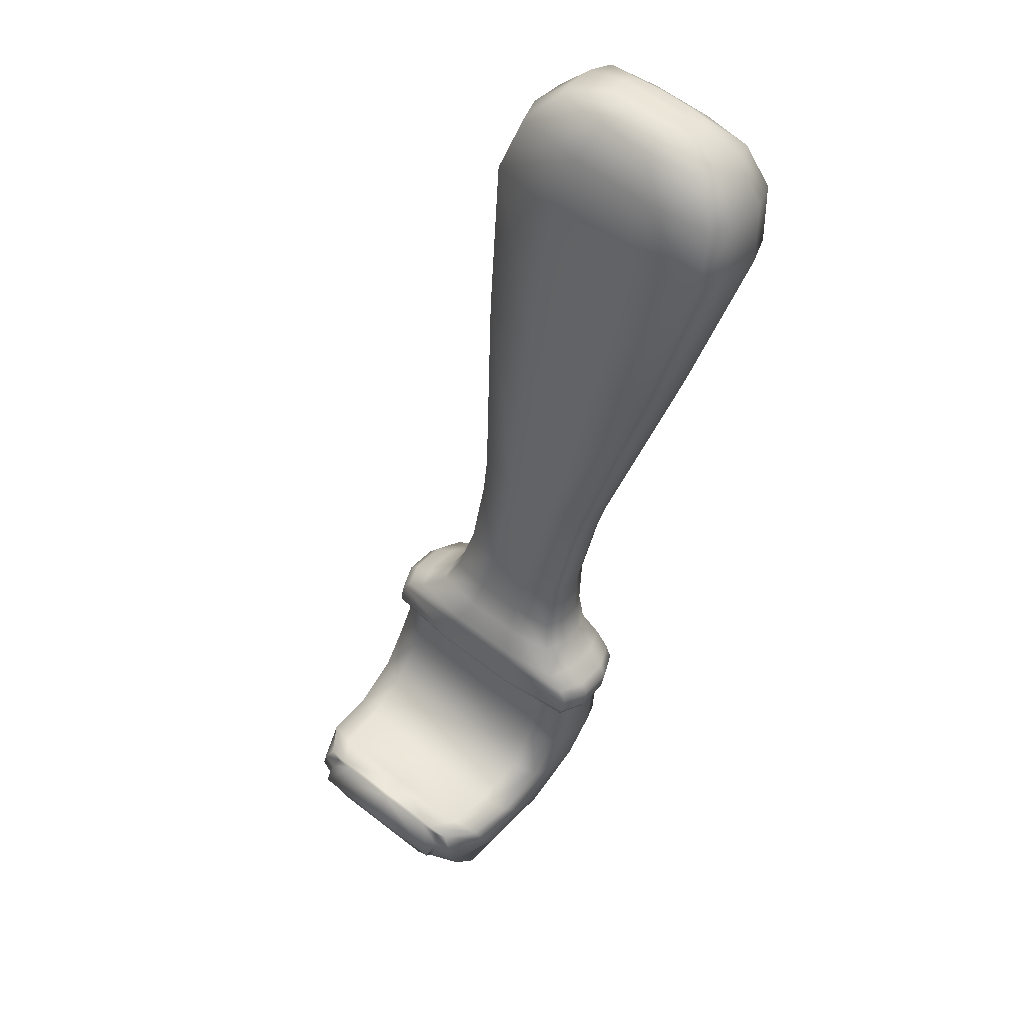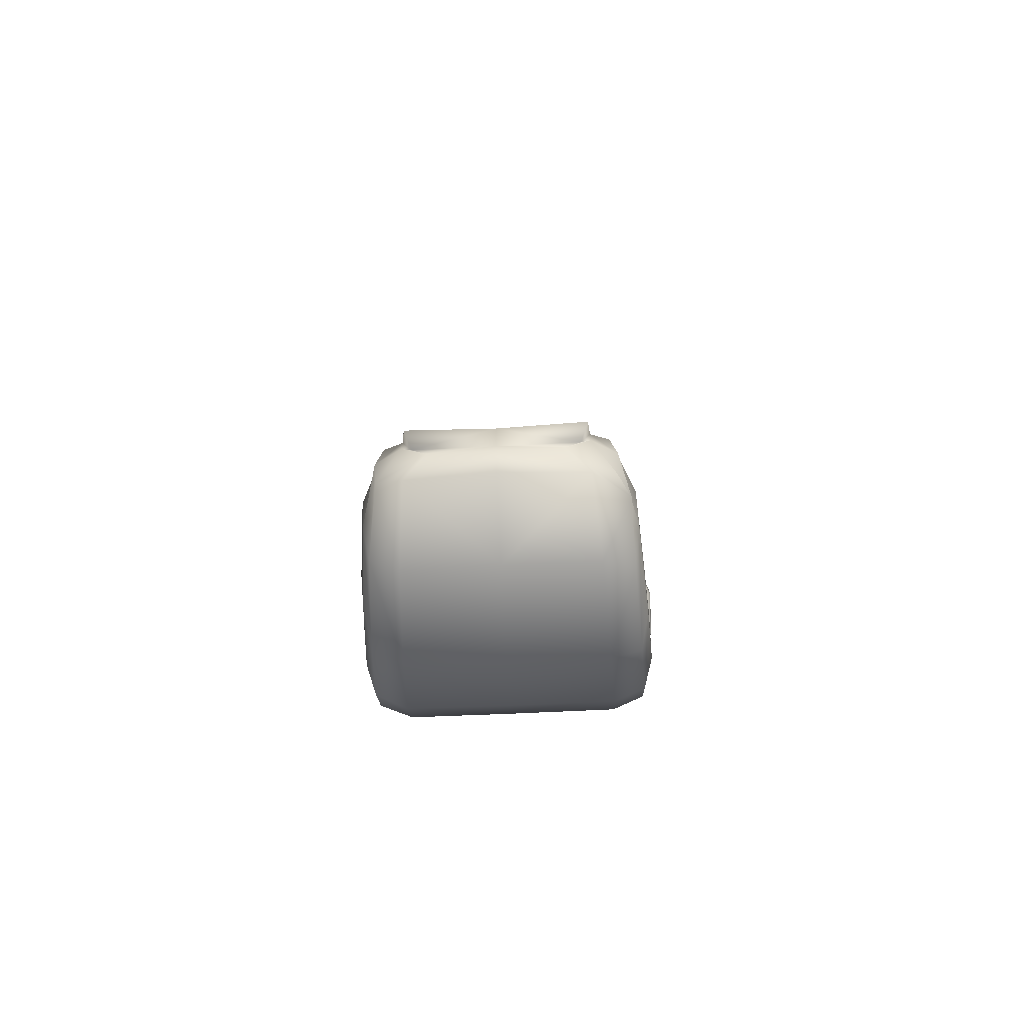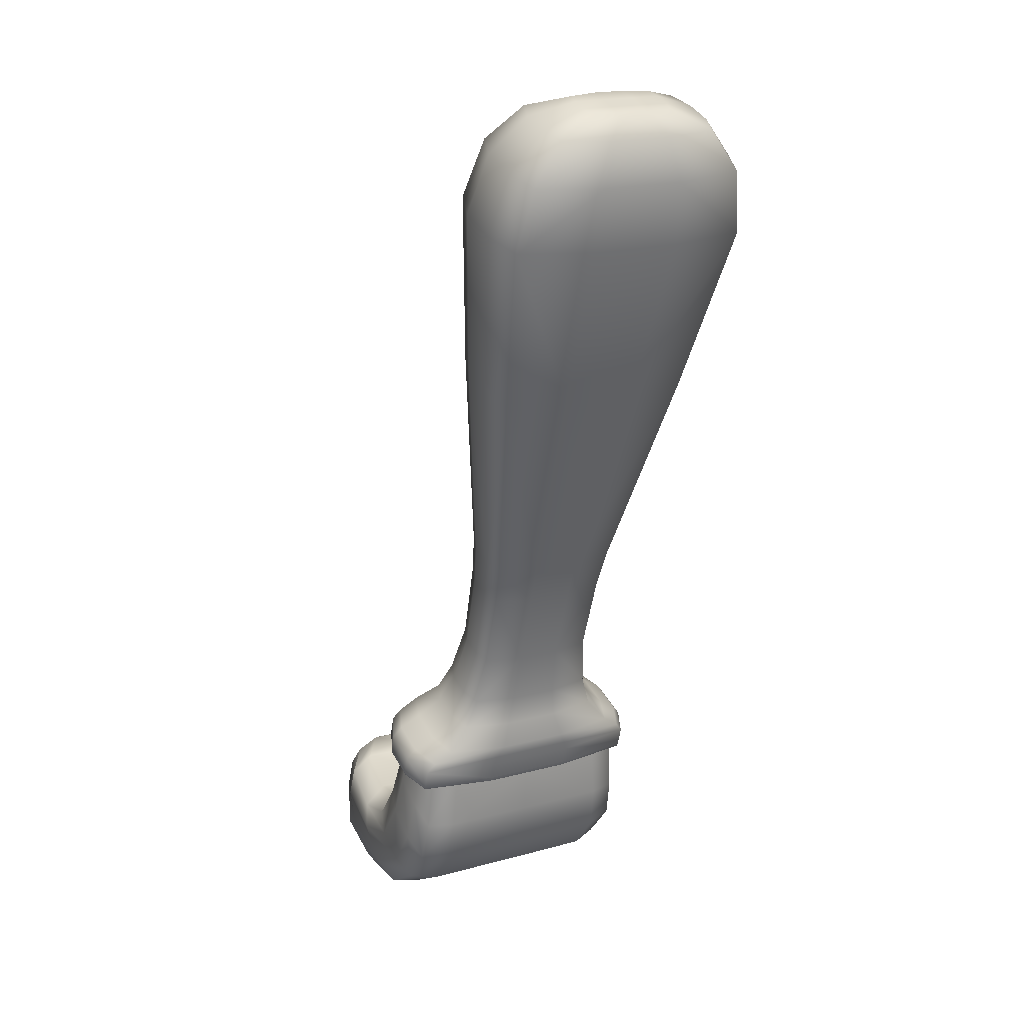
<metadata>
{"format":"obj","ext":"obj","renderer":"f3d","projection":"perspective","resolution":1024,"background":"white","views":[{"elev":61.3,"azim":-51.7,"up":"+Y"},{"elev":-64.9,"azim":-87.1,"up":"+Y"},{"elev":18.8,"azim":62.9,"up":"+Y"}]}
</metadata>
<code>
o Cube.001_Cube.010
v 0.3926 0.03461 -0.5947
v 0.4064 0.01465 -0.5904
v 0.3561 0.04868 -0.5851
v 0.4095 0.006211 -0.4455
v 0.4164 0.008074 -0.4256
v 0.3738 0.02086 -0.4263
v 0.3859 0.05629 -0.4222
v 0.382 0.07431 -0.4278
v 0.3596 0.08319 -0.4436
v 0.3765 0.08355 -0.5703
v 0.382 0.07431 -0.5902
v 0.3574 0.09026 -0.5576
v 0.3596 0.08319 -0.5744
v 0.3554 0.08964 -0.5516
v 0.5263 0.08101 -0.6027
v 0.5422 0.06883 -0.597
v 0.5163 0.03897 -0.5965
v 0.5521 0.06749 -0.4404
v 0.5438 0.06886 -0.4205
v 0.5206 0.03982 -0.4205
v 0.5034 0.0949 -0.4149
v 0.4841 0.1014 -0.4209
v 0.4773 0.06102 -0.4154
v 0.4793 0.1066 -0.5763
v 0.4847 0.09994 -0.5971
v 0.4606 0.06635 -0.5966
v 0.3459 0.04562 -0.4559
v 0.346 0.03807 -0.4657
v 0.3491 0.05527 -0.4495
v 0.3558 0.07065 -0.4374
v 0.3573 0.08237 -0.453
v 0.357 0.02403 -0.4501
v 0.3604 0.02961 -0.5838
v 0.3491 0.05527 -0.5685
v 0.4982 0.04689 -0.6016
v 0.4444 0.02481 -0.5979
v 0.4673 0.01422 -0.5937
v 0.5277 0.03704 -0.4403
v 0.4775 0.01354 -0.4227
v 0.4795 0.009027 -0.4425
v 0.4591 0.07103 -0.4214
v 0.4195 0.05943 -0.4243
v 0.4304 0.04455 -0.4189
v 0.4542 0.07345 -0.5759
v 0.4196 0.05744 -0.5937
v 0.4125 0.06925 -0.5734
v 0.5392 0.1483 -0.5959
v 0.5557 0.1375 -0.5908
v 0.5511 0.0998 -0.5943
v 0.5358 0.1138 -0.5997
v 0.5592 0.1401 -0.4457
v 0.5557 0.1375 -0.4272
v 0.5511 0.0998 -0.4237
v 0.559 0.1006 -0.4429
v 0.517 0.1609 -0.422
v 0.5003 0.163 -0.4272
v 0.5126 0.127 -0.4183
v 0.4951 0.1317 -0.4237
v 0.4949 0.1735 -0.5712
v 0.5003 0.163 -0.5908
v 0.4951 0.1317 -0.5943
v 0.4895 0.1401 -0.5739
v 0.3859 0.05629 -0.5957
v 0.3558 0.07065 -0.5806
v 0.3972 0.03033 -0.4219
v 0.3561 0.04868 -0.4329
v 0.5028 0.09477 -0.6029
v 0.4767 0.05699 -0.6021
v 0.5279 0.08119 -0.4148
v 0.5036 0.04924 -0.4148
v 0.3554 0.08964 -0.4657
v 0.3409 0.06584 -0.4505
v 0.3522 0.07246 -0.4495
v 0.3573 0.08237 -0.5649
v 0.3522 0.07246 -0.5685
v 0.4297 0.04179 -0.5991
v 0.4551 0.02332 -0.4177
v 0.517 0.1609 -0.5959
v 0.5126 0.127 -0.5997
v 0.5392 0.1483 -0.422
v 0.5358 0.1138 -0.4183
v 0.409 0.006446 -0.5085
v 0.3764 0.08369 -0.4469
v 0.3574 0.09029 -0.4595
v 0.5521 0.06749 -0.5084
v 0.4788 0.1076 -0.4405
v 0.346 0.04554 -0.5085
v 0.346 0.03807 -0.5086
v 0.3551 0.02562 -0.5085
v 0.5275 0.03696 -0.5084
v 0.4788 0.00896 -0.5084
v 0.4527 0.0768 -0.441
v 0.4123 0.07008 -0.4435
v 0.5616 0.1355 -0.5085
v 0.559 0.1005 -0.5084
v 0.4949 0.1735 -0.4457
v 0.4895 0.1401 -0.4429
v 0.3554 0.08964 -0.5086
v 0.3411 0.06239 -0.5085
v 0.3768 0.08138 -0.5085
v 0.3584 0.08957 -0.5086
v 0.48 0.1075 -0.5084
v 0.457 0.07283 -0.5084
v 0.4154 0.06442 -0.5084
v 0.495 0.1734 -0.5085
v 0.4896 0.1401 -0.5084
v 0.4094 0.006363 -0.5714
v 0.5516 0.06755 -0.5764
v 0.3497 0.04076 -0.5649
v 0.346 0.03807 -0.5516
v 0.357 0.02407 -0.5668
v 0.5264 0.03693 -0.5764
v 0.4774 0.01025 -0.5743
v 0.5592 0.1401 -0.5712
v 0.559 0.1006 -0.5739
v 0.3459 0.04556 -0.5613
v 0.3409 0.0654 -0.5666
v 0.3615 0.02941 -0.4343
v 0.7014 0.6549 -0.5952
v 0.7237 0.6477 -0.5875
v 0.714 0.6034 -0.5959
v 0.7312 0.6454 -0.4793
v 0.7237 0.6477 -0.429
v 0.714 0.6034 -0.4206
v 0.6716 0.6644 -0.4213
v 0.6493 0.6715 -0.429
v 0.6316 0.6297 -0.4206
v 0.6418 0.6738 -0.5372
v 0.6493 0.6715 -0.5875
v 0.6316 0.6297 -0.5959
v 0.6234 0.6323 -0.5403
v 0.5937 0.5075 -0.5344
v 0.6418 0.6738 -0.4793
v 0.6622 0.6967 -0.487
v 0.6676 0.695 -0.45
v 0.6816 0.7023 -0.4973
v 0.7014 0.6549 -0.4213
v 0.7059 0.6828 -0.4444
v 0.7312 0.6454 -0.5372
v 0.7278 0.6758 -0.5296
v 0.6716 0.6644 -0.5952
v 0.6841 0.6898 -0.5722
v 0.704 0.6951 -0.5192
v 0.7152 0.6916 -0.5192
v 0.704 0.6951 -0.5411
v 0.7224 0.6775 -0.45
v 0.704 0.6951 -0.4755
v 0.7224 0.6775 -0.5665
v 0.6676 0.695 -0.5665
v 0.6928 0.6987 -0.5411
v 0.6003 0.5054 -0.5797
v 0.5583 0.3493 -0.5255
v 0.6563 0.6218 -0.4121
v 0.6205 0.499 -0.4299
v 0.7222 0.6008 -0.4762
v 0.6742 0.4819 -0.4821
v 0.6892 0.6113 -0.6044
v 0.6473 0.4904 -0.5867
v 0.5627 0.3479 -0.5554
v 0.5506 0.3199 -0.5245
v 0.6003 0.5054 -0.4368
v 0.576 0.3437 -0.4565
v 0.6675 0.484 -0.4368
v 0.6115 0.3324 -0.491
v 0.6675 0.484 -0.5797
v 0.5937 0.338 -0.56
v 0.5547 0.3186 -0.5528
v 0.5331 0.2625 -0.524
v 0.5627 0.3479 -0.4611
v 0.5673 0.3146 -0.4594
v 0.607 0.3338 -0.4611
v 0.6007 0.3039 -0.492
v 0.607 0.3338 -0.5554
v 0.584 0.3092 -0.5571
v 0.5372 0.2612 -0.5514
v 0.523 0.2255 -0.5568
v 0.5547 0.3186 -0.4638
v 0.5493 0.2574 -0.4609
v 0.5965 0.3052 -0.4638
v 0.5817 0.247 -0.4925
v 0.5965 0.3052 -0.5528
v 0.5655 0.2522 -0.5556
v 0.5184 0.2269 -0.526
v 0.5127 0.2053 -0.5642
v 0.5372 0.2612 -0.4651
v 0.523 0.2255 -0.4597
v 0.5777 0.2483 -0.4651
v 0.5686 0.211 -0.4597
v 0.5777 0.2483 -0.5514
v 0.5686 0.211 -0.5568
v 0.5075 0.2069 -0.5287
v 0.5005 0.1918 -0.5793
v 0.5366 0.2211 -0.455
v 0.5127 0.2053 -0.4524
v 0.5731 0.2095 -0.4905
v 0.5652 0.1885 -0.4524
v 0.5549 0.2153 -0.5615
v 0.5652 0.1885 -0.5642
v 0.4939 0.1939 -0.5343
v 0.4976 0.1826 -0.5924
v 0.5285 0.2003 -0.4469
v 0.5005 0.1918 -0.4372
v 0.5705 0.1869 -0.4878
v 0.5673 0.1705 -0.4372
v 0.5495 0.1936 -0.5696
v 0.5673 0.1705 -0.5793
v 0.491 0.1847 -0.539
v 0.4952 0.175 -0.5982
v 0.5206 0.1854 -0.4303
v 0.5177 0.1762 -0.416
v 0.574 0.1683 -0.4823
v 0.5644 0.1613 -0.4241
v 0.5473 0.1769 -0.5863
v 0.5444 0.1677 -0.6006
v 0.4885 0.1771 -0.5411
v 0.4842 0.1634 -0.5411
v 0.4976 0.1826 -0.4241
v 0.5152 0.1686 -0.4096
v 0.5711 0.1592 -0.4775
v 0.562 0.1537 -0.4183
v 0.5644 0.1613 -0.5924
v 0.5419 0.1601 -0.6069
v 0.4908 0.1613 -0.5982
v 0.4835 0.1601 -0.5409
v 0.4952 0.175 -0.4183
v 0.5109 0.1549 -0.4096
v 0.5686 0.1516 -0.4754
v 0.5643 0.1379 -0.4754
v 0.562 0.1537 -0.5982
v 0.5576 0.14 -0.5982
v 0.4901 0.158 -0.5975
v 0.4848 0.158 -0.5394
v 0.4908 0.1613 -0.4183
v 0.4901 0.158 -0.419
v 0.5576 0.14 -0.4183
v 0.563 0.1348 -0.4756
v 0.5376 0.1464 -0.6069
v 0.5564 0.1369 -0.5975
v 0.5486 0.1376 -0.4445
v 0.5606 0.1338 -0.4771
v 0.5543 0.1358 -0.4231
v 0.51 0.1517 -0.4104
v 0.4911 0.156 -0.4231
v 0.5564 0.1369 -0.419
v 0.5365 0.1432 -0.6062
v 0.5543 0.1358 -0.5934
v 0.7222 0.6008 -0.5403
v 0.6234 0.6323 -0.4762
v 0.5937 0.5075 -0.4821
v 0.6622 0.6967 -0.5296
v 0.6816 0.7023 -0.5192
v 0.7278 0.6758 -0.487
v 0.7124 0.6925 -0.4784
v 0.7152 0.6916 -0.4973
v 0.704 0.6951 -0.4973
v 0.5583 0.3493 -0.491
v 0.6742 0.4819 -0.5344
v 0.5506 0.3199 -0.492
v 0.6115 0.3324 -0.5255
v 0.5331 0.2625 -0.4925
v 0.6007 0.3039 -0.5245
v 0.5184 0.2269 -0.4905
v 0.5817 0.247 -0.524
v 0.5075 0.2069 -0.4878
v 0.5731 0.2095 -0.526
v 0.4939 0.1939 -0.4823
v 0.5705 0.1869 -0.5287
v 0.491 0.1847 -0.4775
v 0.574 0.1683 -0.5343
v 0.4885 0.1771 -0.4754
v 0.5711 0.1592 -0.539
v 0.4842 0.1634 -0.4754
v 0.5686 0.1516 -0.5411
v 0.4835 0.1601 -0.4756
v 0.5643 0.1379 -0.5411
v 0.4848 0.158 -0.4771
v 0.563 0.1348 -0.5409
v 0.5353 0.1419 -0.6017
v 0.5486 0.1376 -0.572
v 0.5606 0.1338 -0.5394
v 0.6563 0.6218 -0.6044
v 0.6892 0.6113 -0.4121
v 0.6841 0.6898 -0.4444
v 0.7059 0.6828 -0.5722
v 0.6928 0.6987 -0.5192
v 0.6928 0.6987 -0.4755
v 0.6473 0.4904 -0.4299
v 0.6205 0.499 -0.5867
v 0.5937 0.338 -0.4565
v 0.576 0.3437 -0.56
v 0.584 0.3092 -0.4594
v 0.5673 0.3146 -0.5571
v 0.5655 0.2522 -0.4609
v 0.5493 0.2574 -0.5556
v 0.5549 0.2153 -0.455
v 0.5366 0.2211 -0.5615
v 0.5495 0.1936 -0.4469
v 0.5285 0.2003 -0.5696
v 0.5206 0.1854 -0.5863
v 0.5473 0.1769 -0.4303
v 0.5444 0.1677 -0.416
v 0.5177 0.1762 -0.6006
v 0.5419 0.1601 -0.4096
v 0.5152 0.1686 -0.6069
v 0.5376 0.1464 -0.4096
v 0.5109 0.1549 -0.6069
v 0.51 0.1517 -0.6062
v 0.4968 0.1541 -0.4445
v 0.5101 0.1499 -0.4148
v 0.5365 0.1432 -0.4104
v 0.5353 0.1419 -0.4148
v 0.4911 0.156 -0.5934
v 0.5101 0.1499 -0.6017
v 0.6844 0.7014 -0.4784
v 0.6928 0.6987 -0.4973
v 0.4968 0.1541 -0.572
v 0.7124 0.6925 -0.5381
v 0.6844 0.7014 -0.5381
f 1 2 3
f 4 5 6
f 7 8 9
f 10 11 12
f 12 13 14
f 15 16 17
f 18 19 20
f 21 22 23
f 24 25 26
f 27 28 29
f 30 9 31
f 32 6 28
f 3 33 34
f 35 17 36
f 37 1 36
f 38 20 39
f 40 39 5
f 23 41 42
f 43 42 8
f 44 26 45
f 46 45 10
f 47 48 49
f 50 49 16
f 51 52 53
f 54 53 19
f 55 56 57
f 57 58 21
f 59 60 61
f 62 61 25
f 11 63 13
f 63 1 64
f 5 65 66
f 65 7 30
f 25 67 68
f 67 15 35
f 19 69 20
f 69 21 70
f 71 72 73
f 72 27 73
f 6 66 29
f 66 30 73
f 13 64 74
f 64 3 75
f 26 68 45
f 68 35 76
f 45 76 11
f 76 36 63
f 20 70 77
f 70 23 43
f 39 77 65
f 77 43 7
f 60 78 79
f 78 47 50
f 61 79 67
f 79 50 15
f 52 80 53
f 80 55 81
f 53 81 19
f 81 57 69
f 82 4 32
f 8 83 84
f 9 84 71
f 85 18 38
f 22 86 41
f 87 88 28
f 89 32 88
f 90 38 40
f 91 40 4
f 41 92 42
f 42 93 83
f 94 51 54
f 95 54 18
f 56 96 58
f 58 97 22
f 98 99 72
f 99 87 27
f 100 10 12
f 101 12 98
f 102 24 44
f 103 44 46
f 104 46 10
f 105 59 62
f 106 62 24
f 2 107 33
f 16 108 17
f 34 109 110
f 33 111 110
f 17 112 37
f 37 113 2
f 48 114 49
f 49 115 16
f 74 75 14
f 75 34 116
f 107 82 111
f 108 85 112
f 116 110 87
f 111 89 88
f 112 90 113
f 113 91 107
f 114 94 115
f 115 95 108
f 14 117 98
f 117 116 99
f 83 100 84
f 84 101 98
f 86 102 92
f 92 103 93
f 93 104 83
f 96 105 97
f 97 106 86
f 2 33 3
f 32 4 6
f 30 7 9
f 11 13 12
f 13 74 14
f 35 15 17
f 38 18 20
f 22 41 23
f 44 24 26
f 28 118 29
f 73 30 31
f 6 118 28
f 33 109 34
f 17 37 36
f 2 1 37
f 40 38 39
f 4 40 5
f 43 23 42
f 7 43 8
f 46 44 45
f 45 11 10
f 50 47 49
f 15 50 16
f 54 51 53
f 18 54 19
f 56 58 57
f 58 22 21
f 62 59 61
f 24 62 25
f 63 64 13
f 1 3 64
f 6 5 66
f 66 65 30
f 26 25 68
f 68 67 35
f 69 70 20
f 21 23 70
f 31 71 73
f 27 29 73
f 118 6 29
f 29 66 73
f 64 75 74
f 3 34 75
f 68 76 45
f 35 36 76
f 76 63 11
f 36 1 63
f 39 20 77
f 77 70 43
f 5 39 65
f 65 77 7
f 61 60 79
f 79 78 50
f 25 61 67
f 67 79 15
f 80 81 53
f 55 57 81
f 81 69 19
f 57 21 69
f 89 82 32
f 9 8 84
f 31 9 71
f 90 85 38
f 86 92 41
f 27 87 28
f 32 28 88
f 91 90 40
f 82 91 4
f 92 93 42
f 8 42 83
f 95 94 54
f 85 95 18
f 96 97 58
f 97 86 22
f 71 98 72
f 72 99 27
f 101 100 12
f 12 14 98
f 103 102 44
f 104 103 46
f 100 104 10
f 106 105 62
f 102 106 24
f 107 111 33
f 108 112 17
f 116 34 110
f 109 33 110
f 112 113 37
f 113 107 2
f 114 115 49
f 115 108 16
f 75 117 14
f 117 75 116
f 82 89 111
f 85 90 112
f 110 88 87
f 110 111 88
f 90 91 113
f 91 82 107
f 94 95 115
f 95 85 108
f 117 99 98
f 116 87 99
f 100 101 84
f 71 84 98
f 102 103 92
f 103 104 93
f 104 100 83
f 105 106 97
f 106 102 86
f 119 120 121
f 122 123 124
f 125 126 127
f 128 129 130
f 131 130 132
f 133 126 134
f 134 135 136
f 137 123 138
f 139 120 140
f 141 129 142
f 143 144 145
f 138 146 147
f 140 148 144
f 142 149 150
f 132 151 152
f 153 127 154
f 155 124 156
f 157 121 158
f 152 159 160
f 154 161 162
f 156 163 164
f 158 165 166
f 160 167 168
f 162 169 170
f 164 171 172
f 166 173 174
f 168 175 176
f 170 177 178
f 172 179 180
f 174 181 182
f 183 176 184
f 178 185 186
f 180 187 188
f 182 189 190
f 191 184 192
f 193 186 194
f 195 188 196
f 197 190 198
f 199 192 200
f 201 194 202
f 203 196 204
f 205 198 206
f 207 200 208
f 209 202 210
f 211 204 212
f 213 206 214
f 215 208 216
f 210 217 218
f 219 212 220
f 214 221 222
f 216 223 224
f 218 225 226
f 227 220 228
f 222 229 230
f 224 231 232
f 226 233 234
f 228 235 236
f 237 230 238
f 239 240 241
f 242 234 243
f 236 244 240
f 245 238 246
f 120 139 121
f 139 122 247
f 126 133 127
f 133 128 248
f 127 248 249
f 248 131 249
f 129 128 250
f 128 133 250
f 149 250 251
f 250 134 251
f 123 122 252
f 122 139 252
f 147 253 254
f 255 254 143
f 146 252 254
f 252 140 254
f 161 249 256
f 249 132 256
f 121 247 257
f 247 155 257
f 169 256 258
f 256 152 258
f 165 257 259
f 257 156 259
f 177 258 260
f 258 160 260
f 173 259 261
f 259 164 261
f 185 260 186
f 260 168 262
f 181 261 263
f 261 172 263
f 186 262 194
f 262 183 264
f 189 263 190
f 263 180 265
f 194 264 202
f 264 191 266
f 190 265 198
f 265 195 267
f 202 266 217
f 266 199 268
f 198 267 206
f 267 203 269
f 217 268 225
f 268 207 270
f 206 269 221
f 269 211 271
f 225 270 233
f 270 215 272
f 221 271 229
f 271 219 273
f 233 272 274
f 272 216 274
f 229 273 230
f 273 227 275
f 234 274 276
f 274 224 276
f 230 275 277
f 275 228 277
f 278 246 279
f 279 280 239
f 238 277 280
f 277 236 280
f 129 141 130
f 141 119 281
f 123 137 124
f 137 125 282
f 126 125 283
f 125 137 283
f 120 119 284
f 119 141 284
f 251 285 150
f 285 143 145
f 135 283 286
f 283 138 286
f 148 284 145
f 284 142 145
f 124 282 287
f 282 153 287
f 130 281 288
f 281 157 288
f 163 287 289
f 287 154 289
f 151 288 290
f 288 158 290
f 171 289 291
f 289 162 291
f 159 290 292
f 290 166 292
f 179 291 293
f 291 170 293
f 167 292 294
f 292 174 294
f 187 293 188
f 293 178 295
f 175 294 176
f 294 182 296
f 188 295 196
f 295 193 297
f 176 296 184
f 296 197 205
f 196 297 204
f 297 201 209
f 184 298 192
f 298 205 299
f 204 300 301
f 300 209 301
f 192 299 302
f 299 213 302
f 212 301 303
f 301 210 303
f 200 302 304
f 302 214 222
f 220 303 235
f 303 218 305
f 208 304 306
f 304 222 306
f 235 305 244
f 305 226 242
f 223 306 231
f 306 237 307
f 276 308 243
f 308 239 309
f 244 310 241
f 310 242 311
f 231 307 312
f 307 245 313
f 314 286 136
f 286 147 315
f 136 315 251
f 315 255 285
f 312 313 316
f 313 278 316
f 232 316 276
f 157 119 121
f 155 122 124
f 153 125 127
f 131 128 130
f 130 151 132
f 126 135 134
f 135 314 136
f 123 146 138
f 120 148 140
f 129 149 142
f 144 317 145
f 146 253 147
f 148 317 144
f 149 318 150
f 151 159 152
f 127 161 154
f 124 163 156
f 121 165 158
f 159 167 160
f 161 169 162
f 163 171 164
f 165 173 166
f 167 175 168
f 169 177 170
f 171 179 172
f 173 181 174
f 183 168 176
f 177 185 178
f 179 187 180
f 181 189 182
f 191 183 184
f 193 178 186
f 195 180 188
f 197 182 190
f 199 191 192
f 201 193 194
f 203 195 196
f 205 197 198
f 207 199 200
f 209 201 202
f 211 203 204
f 213 205 206
f 215 207 208
f 202 217 210
f 219 211 212
f 206 221 214
f 208 223 216
f 217 225 218
f 227 219 220
f 221 229 222
f 223 231 224
f 225 233 226
f 220 235 228
f 237 222 230
f 231 312 232
f 242 226 234
f 235 244 236
f 245 237 238
f 311 239 241
f 309 242 243
f 244 241 240
f 278 245 246
f 139 247 121
f 122 155 247
f 133 248 127
f 128 131 248
f 161 127 249
f 131 132 249
f 149 129 250
f 133 134 250
f 318 149 251
f 134 136 251
f 146 123 252
f 139 140 252
f 255 147 254
f 254 144 143
f 253 146 254
f 140 144 254
f 169 161 256
f 132 152 256
f 165 121 257
f 155 156 257
f 177 169 258
f 152 160 258
f 173 165 259
f 156 164 259
f 185 177 260
f 160 168 260
f 181 173 261
f 164 172 261
f 260 262 186
f 168 183 262
f 189 181 263
f 172 180 263
f 262 264 194
f 183 191 264
f 263 265 190
f 180 195 265
f 264 266 202
f 191 199 266
f 265 267 198
f 195 203 267
f 266 268 217
f 199 207 268
f 267 269 206
f 203 211 269
f 268 270 225
f 207 215 270
f 269 271 221
f 211 219 271
f 270 272 233
f 215 216 272
f 271 273 229
f 219 227 273
f 234 233 274
f 216 224 274
f 273 275 230
f 227 228 275
f 243 234 276
f 224 232 276
f 238 230 277
f 228 236 277
f 246 280 279
f 280 240 239
f 246 238 280
f 236 240 280
f 141 281 130
f 119 157 281
f 137 282 124
f 125 153 282
f 135 126 283
f 137 138 283
f 148 120 284
f 141 142 284
f 318 251 150
f 150 285 145
f 314 135 286
f 138 147 286
f 317 148 145
f 142 150 145
f 163 124 287
f 153 154 287
f 151 130 288
f 157 158 288
f 171 163 289
f 154 162 289
f 159 151 290
f 158 166 290
f 179 171 291
f 162 170 291
f 167 159 292
f 166 174 292
f 187 179 293
f 170 178 293
f 175 167 294
f 174 182 294
f 293 295 188
f 178 193 295
f 294 296 176
f 182 197 296
f 295 297 196
f 193 201 297
f 296 298 184
f 298 296 205
f 297 300 204
f 300 297 209
f 298 299 192
f 205 213 299
f 212 204 301
f 209 210 301
f 200 192 302
f 213 214 302
f 220 212 303
f 210 218 303
f 208 200 304
f 304 302 222
f 303 305 235
f 218 226 305
f 223 208 306
f 222 237 306
f 305 310 244
f 310 305 242
f 306 307 231
f 237 245 307
f 308 309 243
f 239 311 309
f 310 311 241
f 242 309 311
f 307 313 312
f 245 278 313
f 286 315 136
f 147 255 315
f 315 285 251
f 255 143 285
f 232 312 316
f 278 279 316
f 316 308 276

</code>
